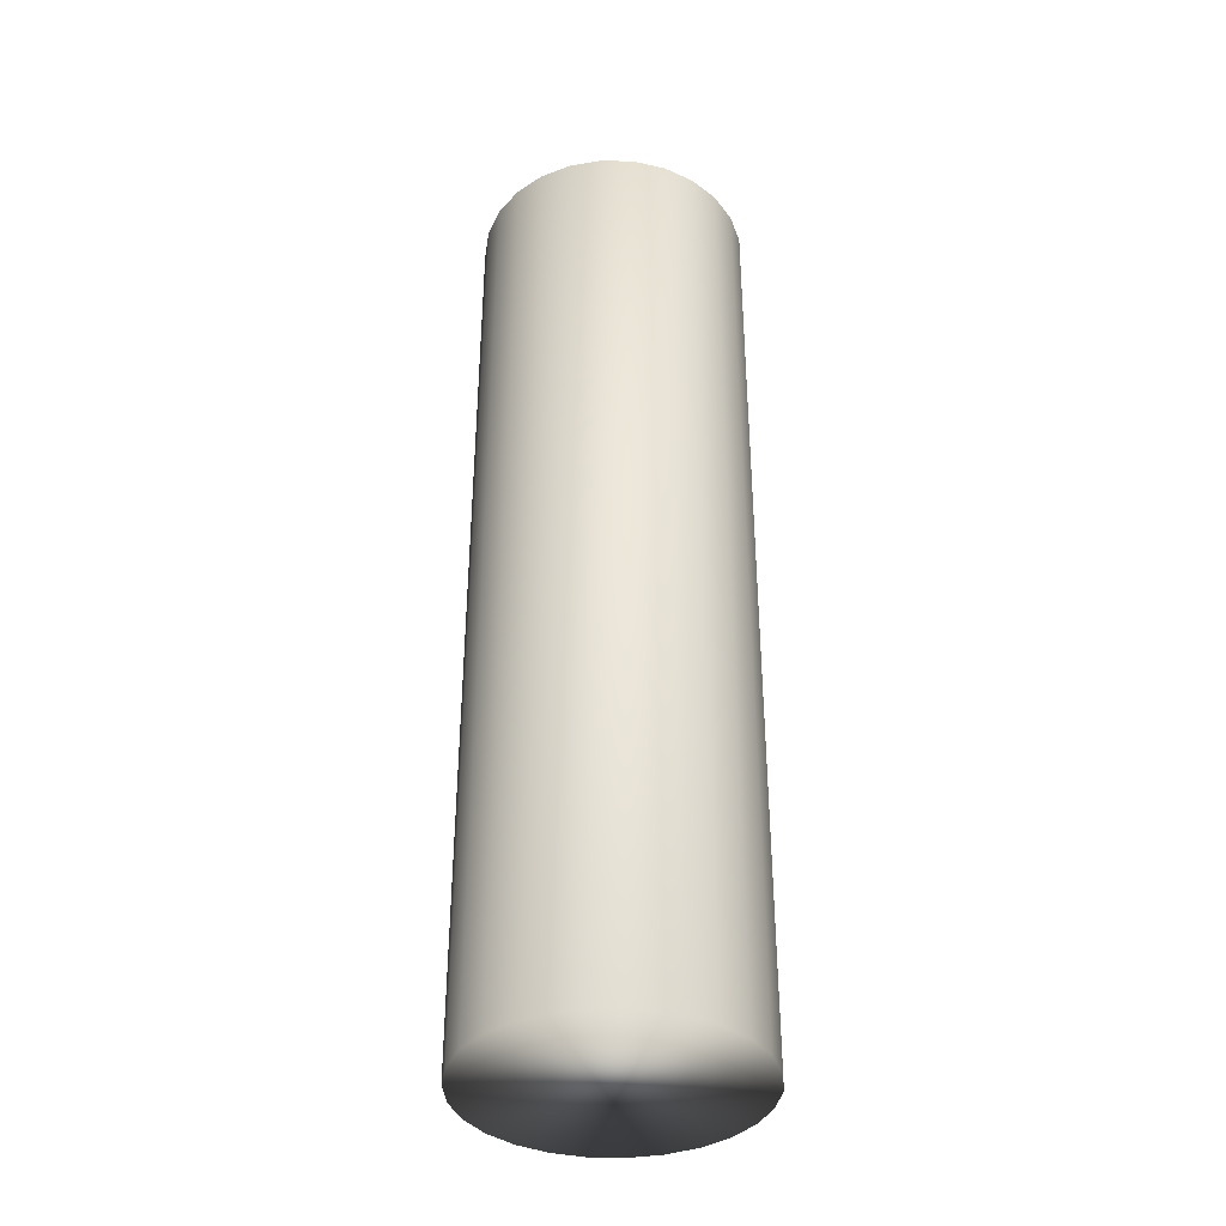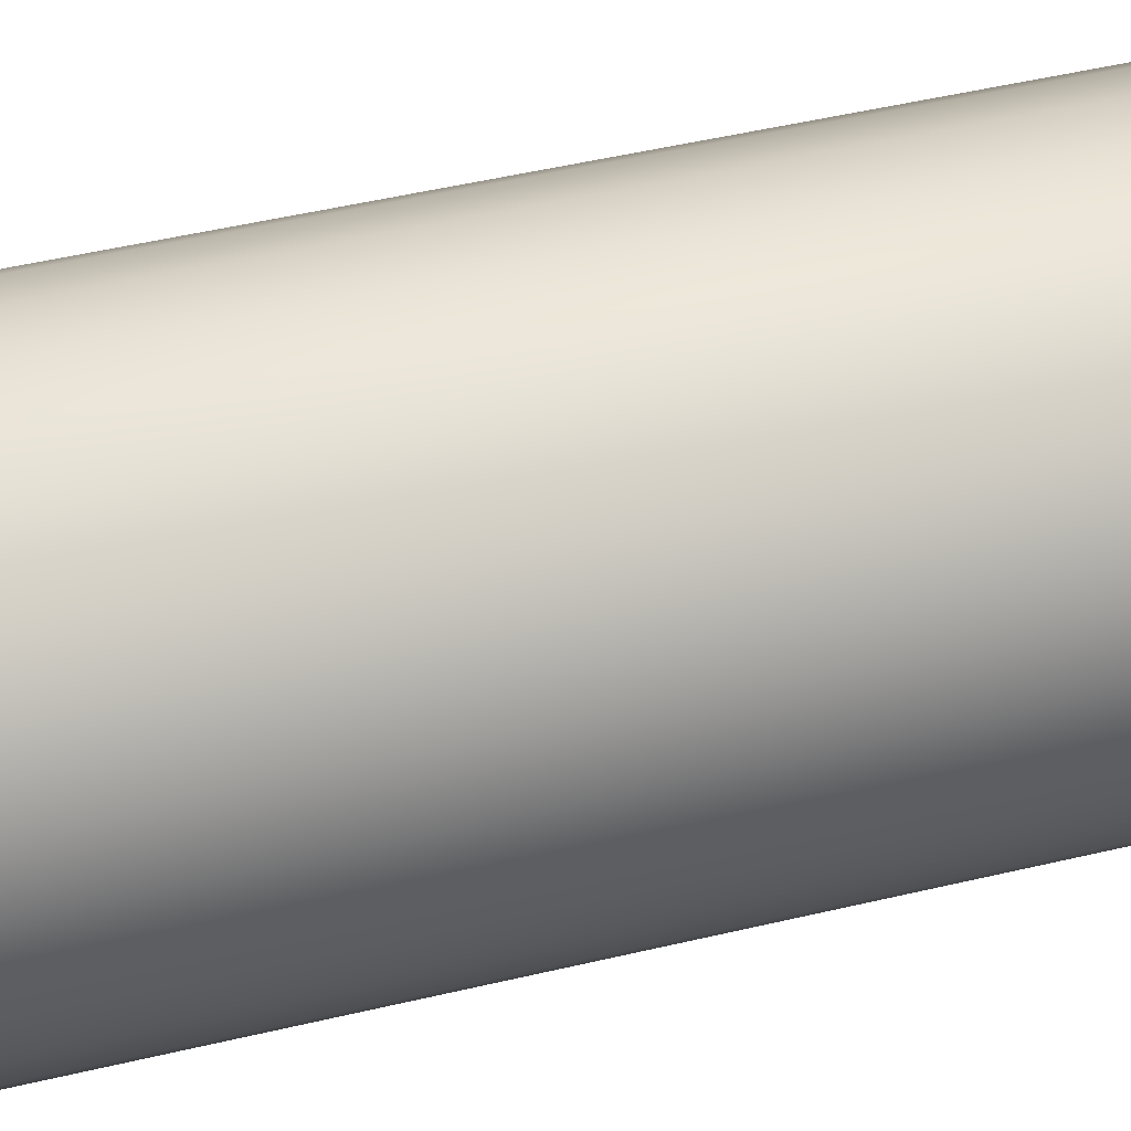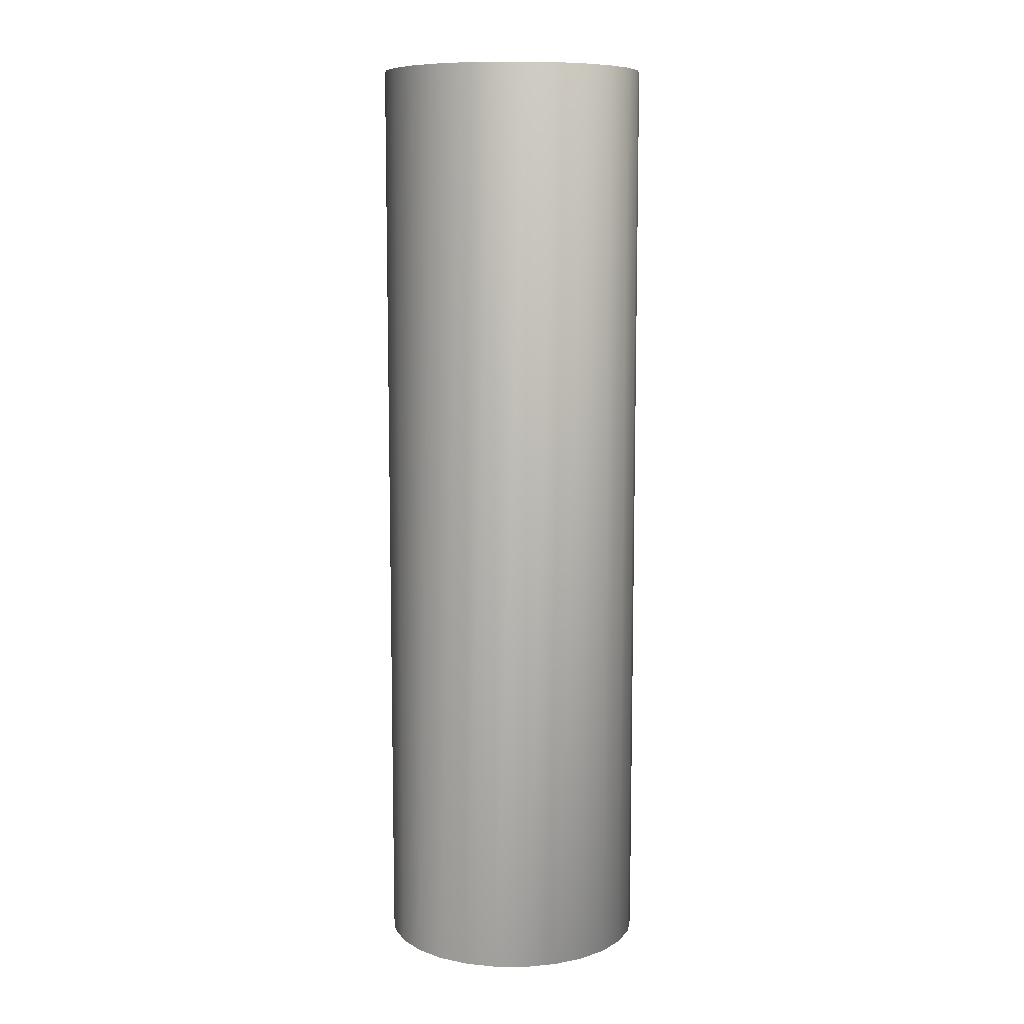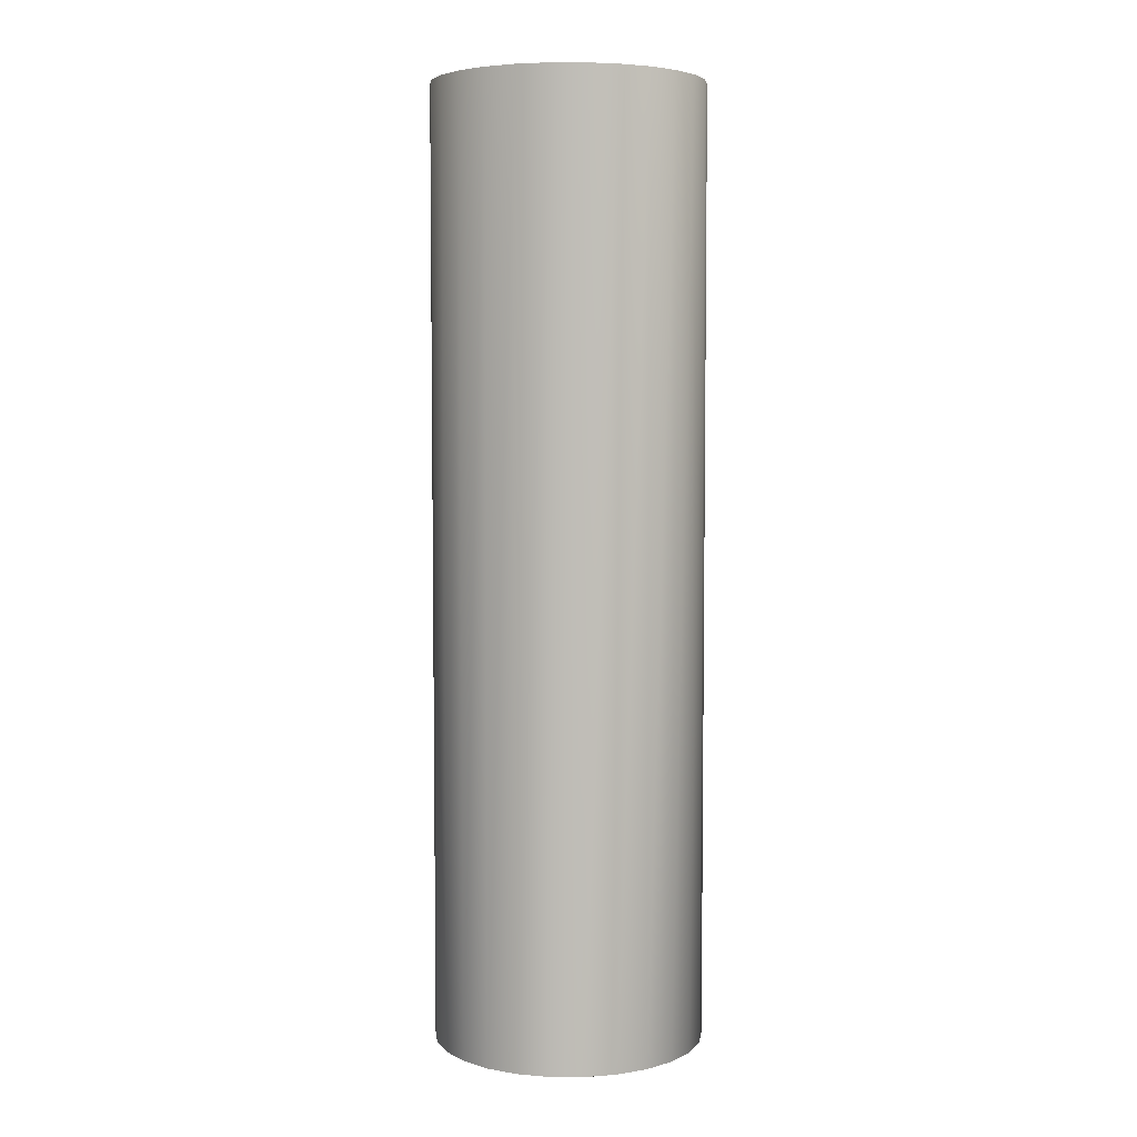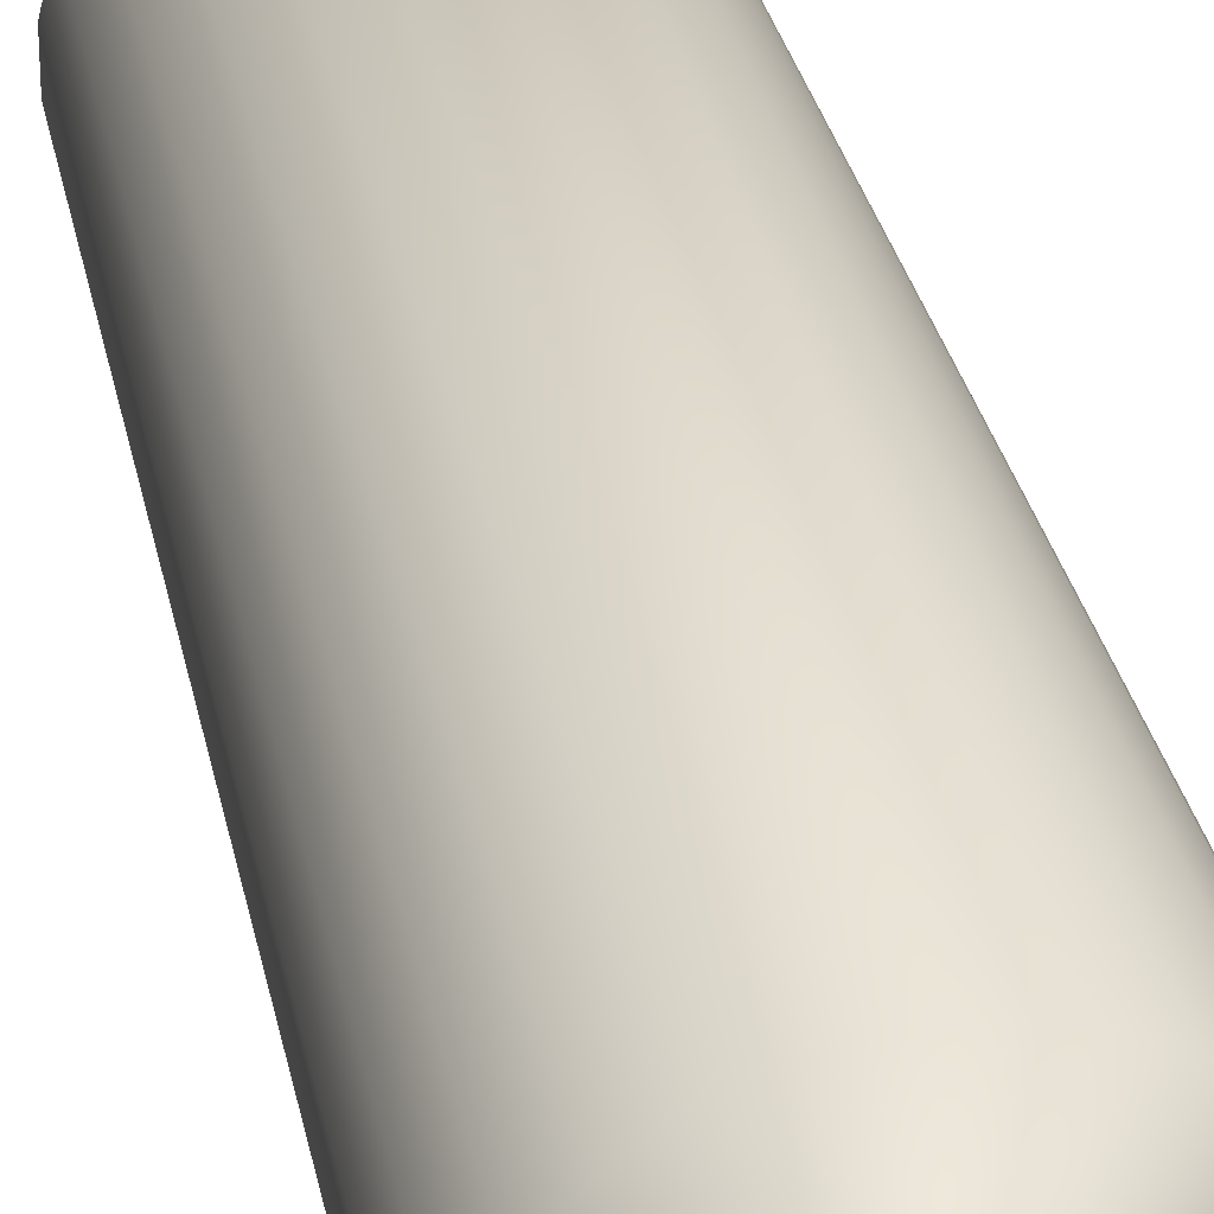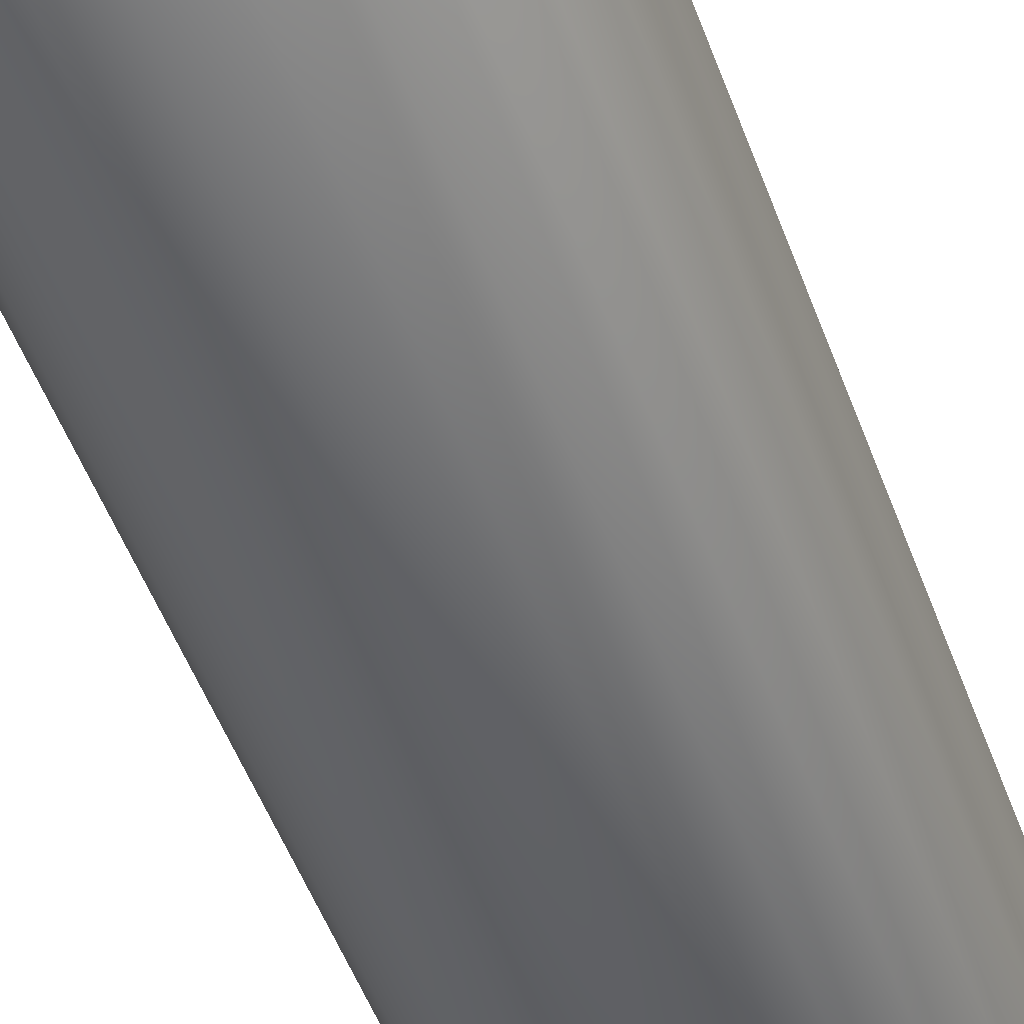
<metadata>
{"format":"obj","ext":"obj","renderer":"f3d","projection":"perspective","resolution":1024,"background":"white","views":[{"elev":-37.7,"azim":4.8,"up":"+Y"},{"elev":40.4,"azim":-107.1,"up":"+Z"},{"elev":9.2,"azim":146.1,"up":"+Y"},{"elev":5.2,"azim":-89.3,"up":"+Y"},{"elev":28.3,"azim":-10.4,"up":"+Z"},{"elev":-48.4,"azim":19.1,"up":"+Z"}]}
</metadata>
<code>
v 57.98 -11 265.9
v 57.98 -11 264
v 58.22 -11 265.9
v 58.22 -11 263.9
v 58.46 -11 265.9
v 58.46 -11 264
v 58.68 -11 265.8
v 58.68 -11 264.1
v 58.88 -11 265.7
v 58.88 -11 264.2
v 59.04 -11 265.5
v 59.04 -11 264.4
v 59.15 -11 265.3
v 59.15 -11 264.6
v 59.21 -11 265.1
v 59.21 -11 264.8
v 57.75 -11 264.1
v 57.75 -11 265.8
v 57.55 -11 264.2
v 57.55 -11 265.7
v 57.39 -11 264.4
v 57.39 -11 265.5
v 57.28 -11 264.6
v 57.28 -11 265.3
v 57.22 -11 264.8
v 57.22 -11 265.1
v 58.22 -4 265.9
v 57.98 -4 265.9
v 57.75 -4 265.8
v 57.55 -4 265.7
v 57.39 -4 265.5
v 57.28 -4 265.3
v 57.22 -4 265.1
v 57.22 -4 264.8
v 57.28 -4 264.6
v 57.39 -4 264.4
v 57.55 -4 264.2
v 57.75 -4 264.1
v 57.98 -4 264
v 58.22 -4 263.9
v 58.46 -4 265.9
v 58.46 -4 264
v 58.68 -4 264.1
v 58.68 -4 265.8
v 58.88 -4 264.2
v 58.88 -4 265.7
v 59.04 -4 264.4
v 59.04 -4 265.5
v 59.15 -4 264.6
v 59.15 -4 265.3
v 59.21 -4 264.8
v 59.21 -4 265.1
f 1 2 3
f 3 2 4
f 3 4 5
f 5 4 6
f 5 6 7
f 7 6 8
f 7 8 9
f 9 8 10
f 9 10 11
f 11 10 12
f 11 12 13
f 13 12 14
f 13 14 15
f 15 14 16
f 2 1 17
f 17 1 18
f 17 18 19
f 19 18 20
f 19 20 21
f 21 20 22
f 21 22 23
f 23 22 24
f 23 24 25
f 25 24 26
f 3 27 1
f 1 27 28
f 1 28 18
f 18 28 29
f 18 29 20
f 20 29 30
f 20 30 22
f 22 30 31
f 22 31 24
f 24 31 32
f 24 32 26
f 26 32 33
f 26 33 25
f 25 33 34
f 25 34 23
f 23 34 35
f 23 35 21
f 21 35 36
f 21 36 19
f 19 36 37
f 19 37 17
f 17 37 38
f 17 38 2
f 2 38 39
f 2 39 4
f 4 39 40
f 41 42 27
f 27 42 40
f 27 40 28
f 28 40 39
f 28 39 29
f 29 39 38
f 29 38 30
f 30 38 37
f 30 37 31
f 31 37 36
f 31 36 32
f 32 36 35
f 32 35 33
f 33 35 34
f 42 41 43
f 43 41 44
f 43 44 45
f 45 44 46
f 45 46 47
f 47 46 48
f 47 48 49
f 49 48 50
f 49 50 51
f 51 50 52
f 4 40 6
f 6 40 42
f 6 42 8
f 8 42 43
f 8 43 10
f 10 43 45
f 10 45 12
f 12 45 47
f 12 47 14
f 14 47 49
f 14 49 16
f 16 49 51
f 16 51 15
f 15 51 52
f 15 52 13
f 13 52 50
f 13 50 11
f 11 50 48
f 11 48 9
f 9 48 46
f 9 46 7
f 7 46 44
f 7 44 5
f 5 44 41
f 5 41 3
f 3 41 27

</code>
